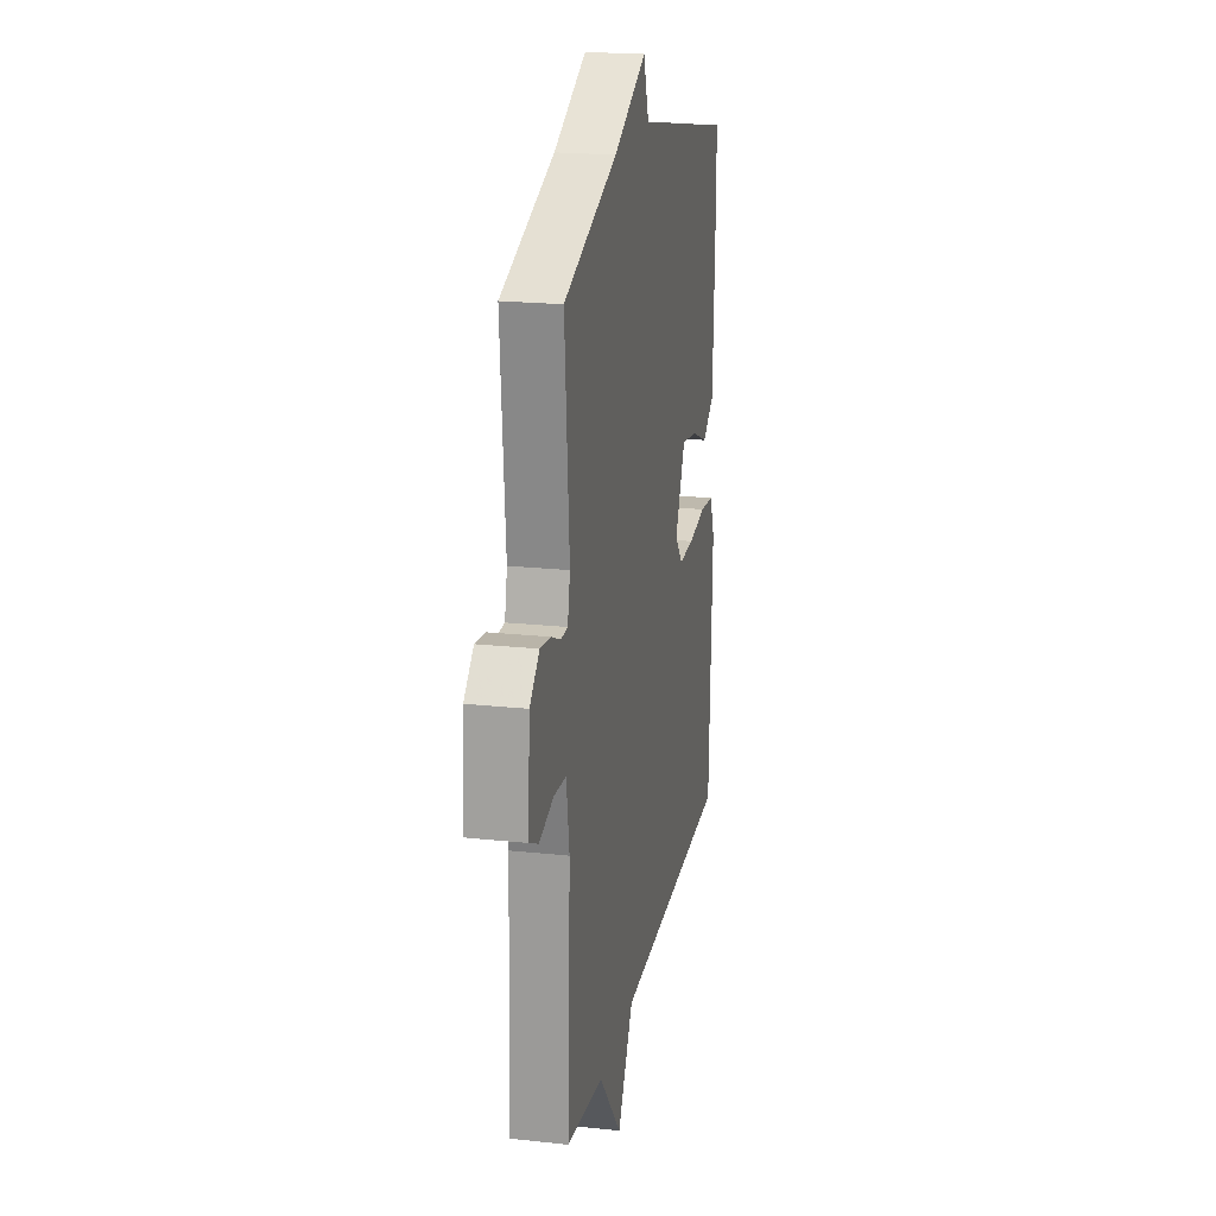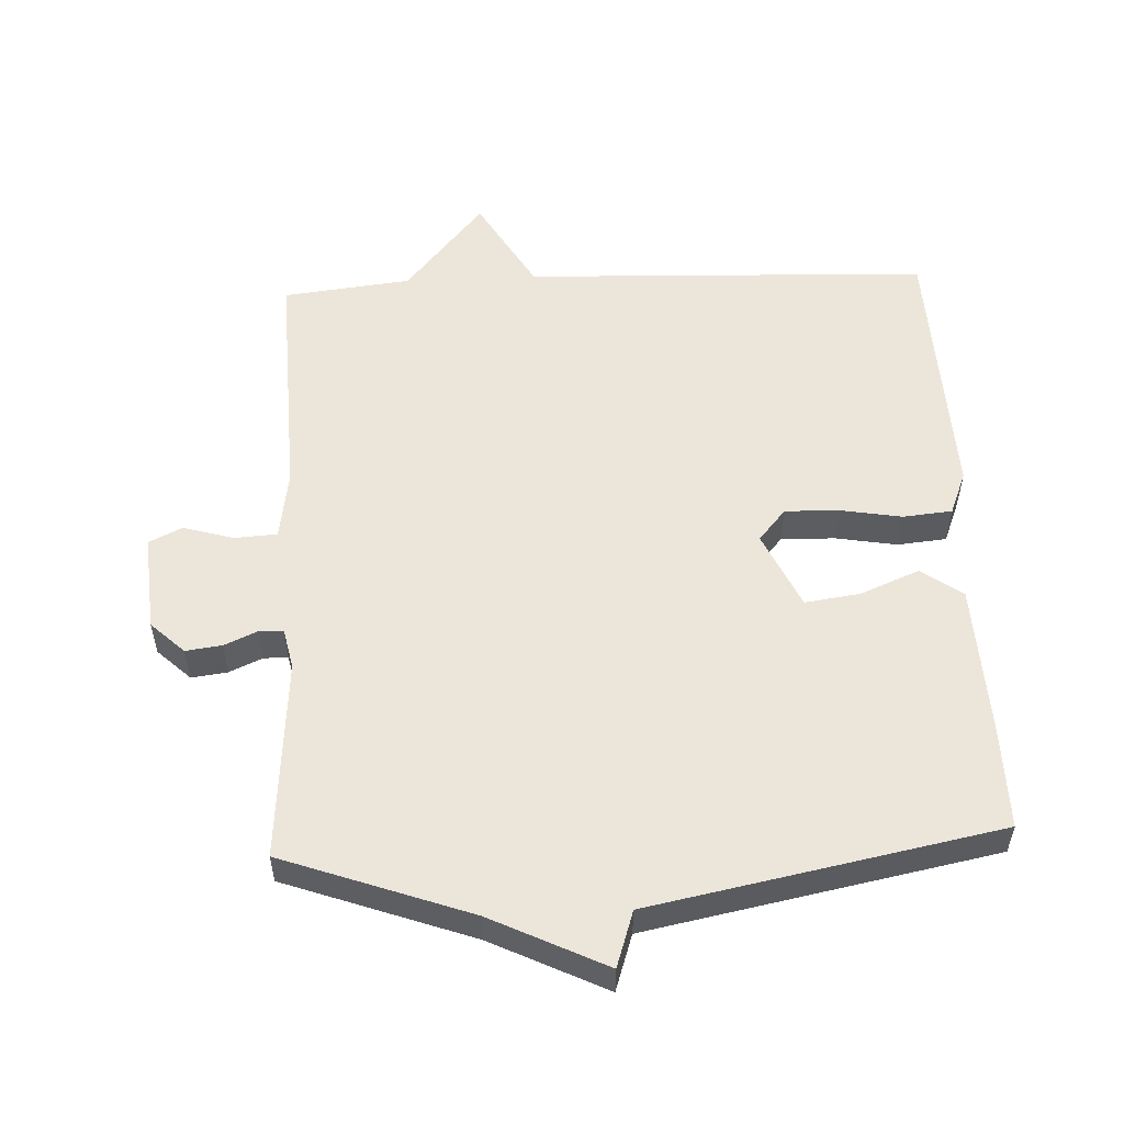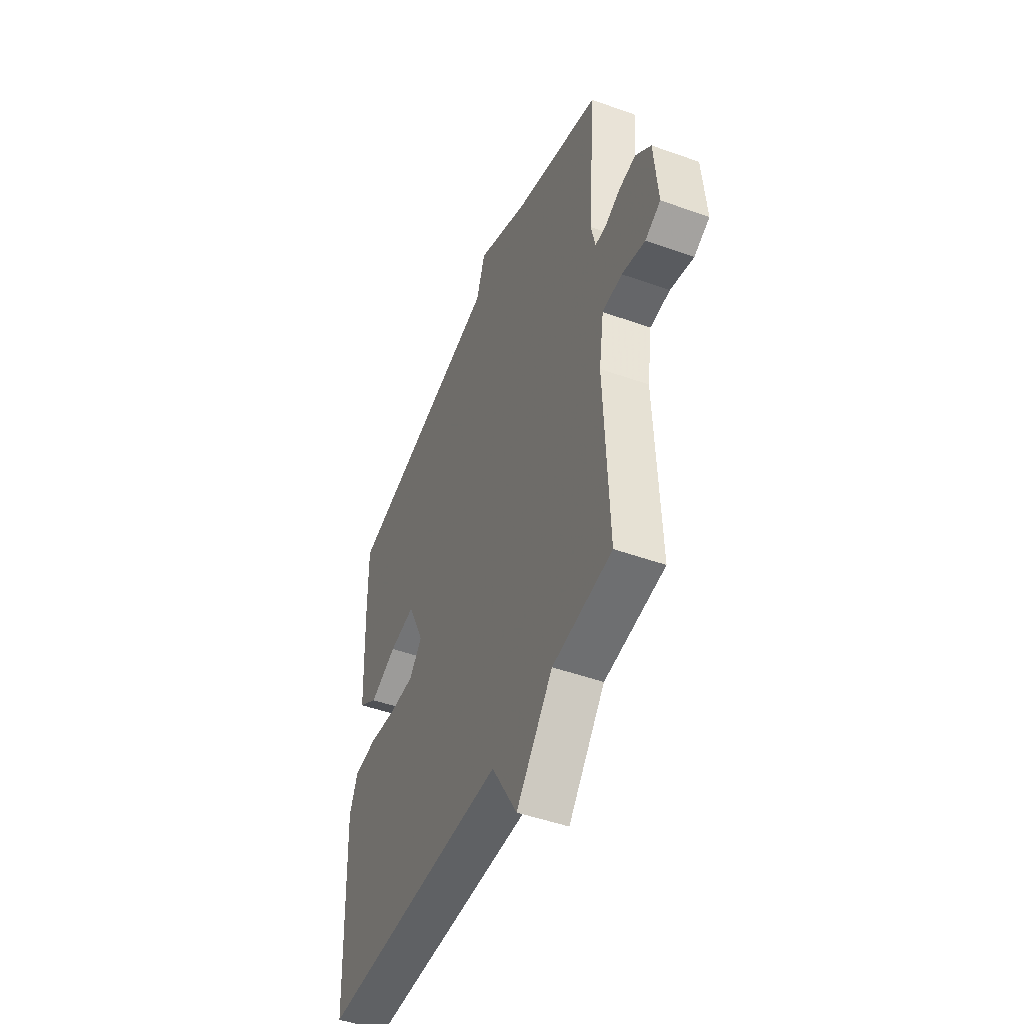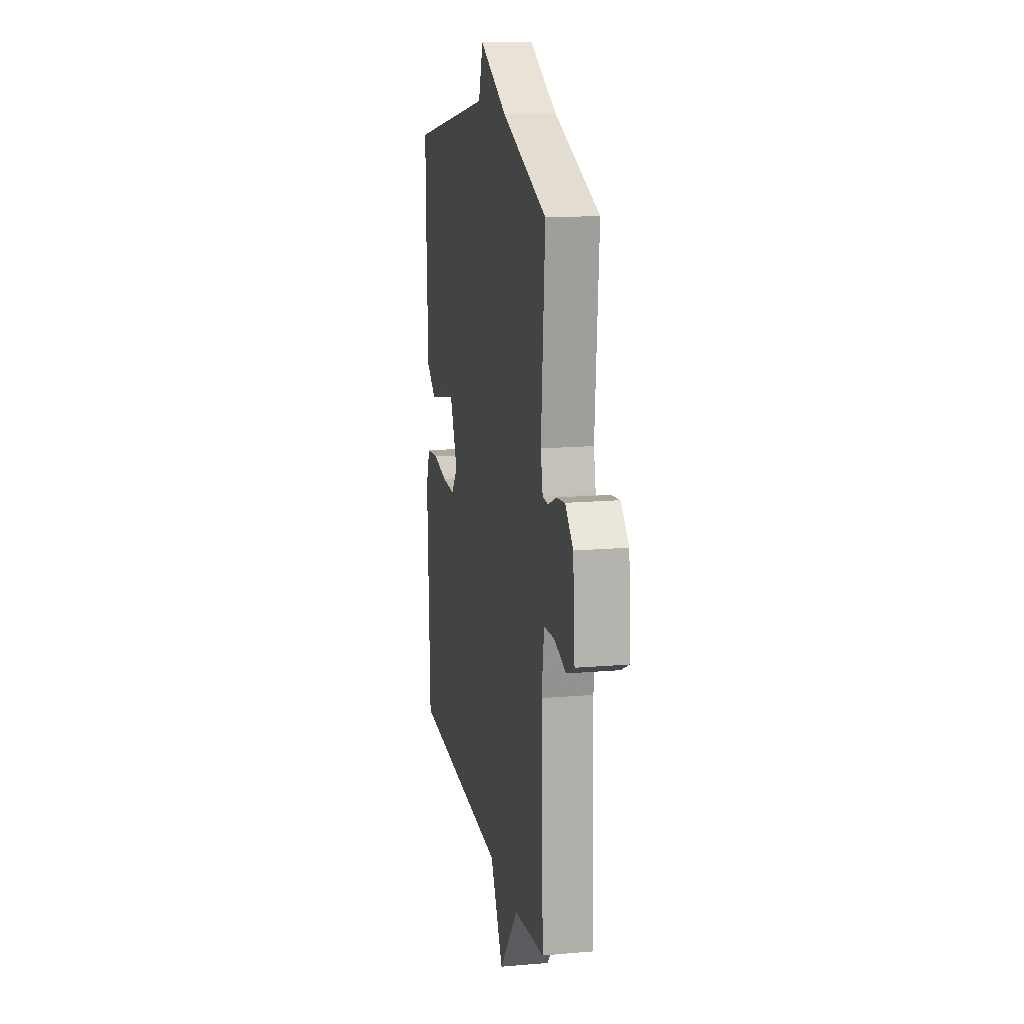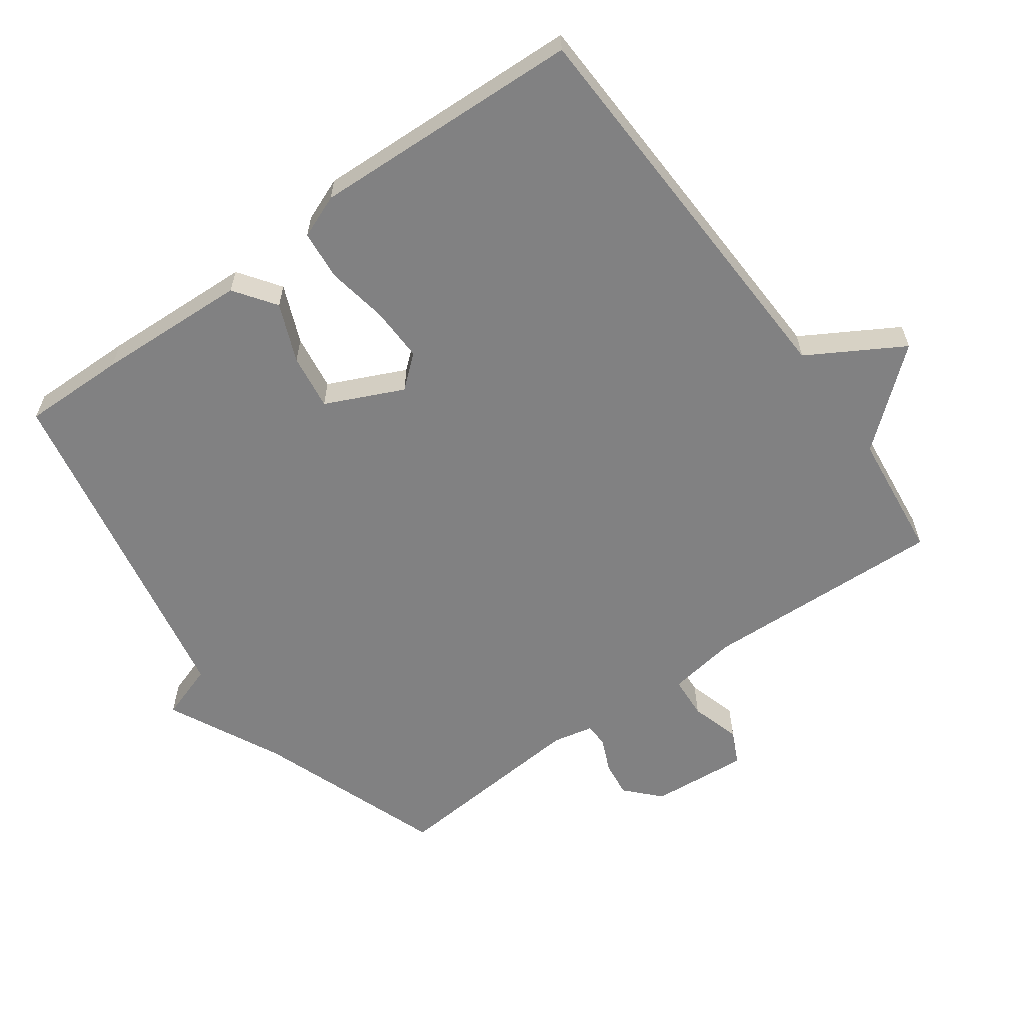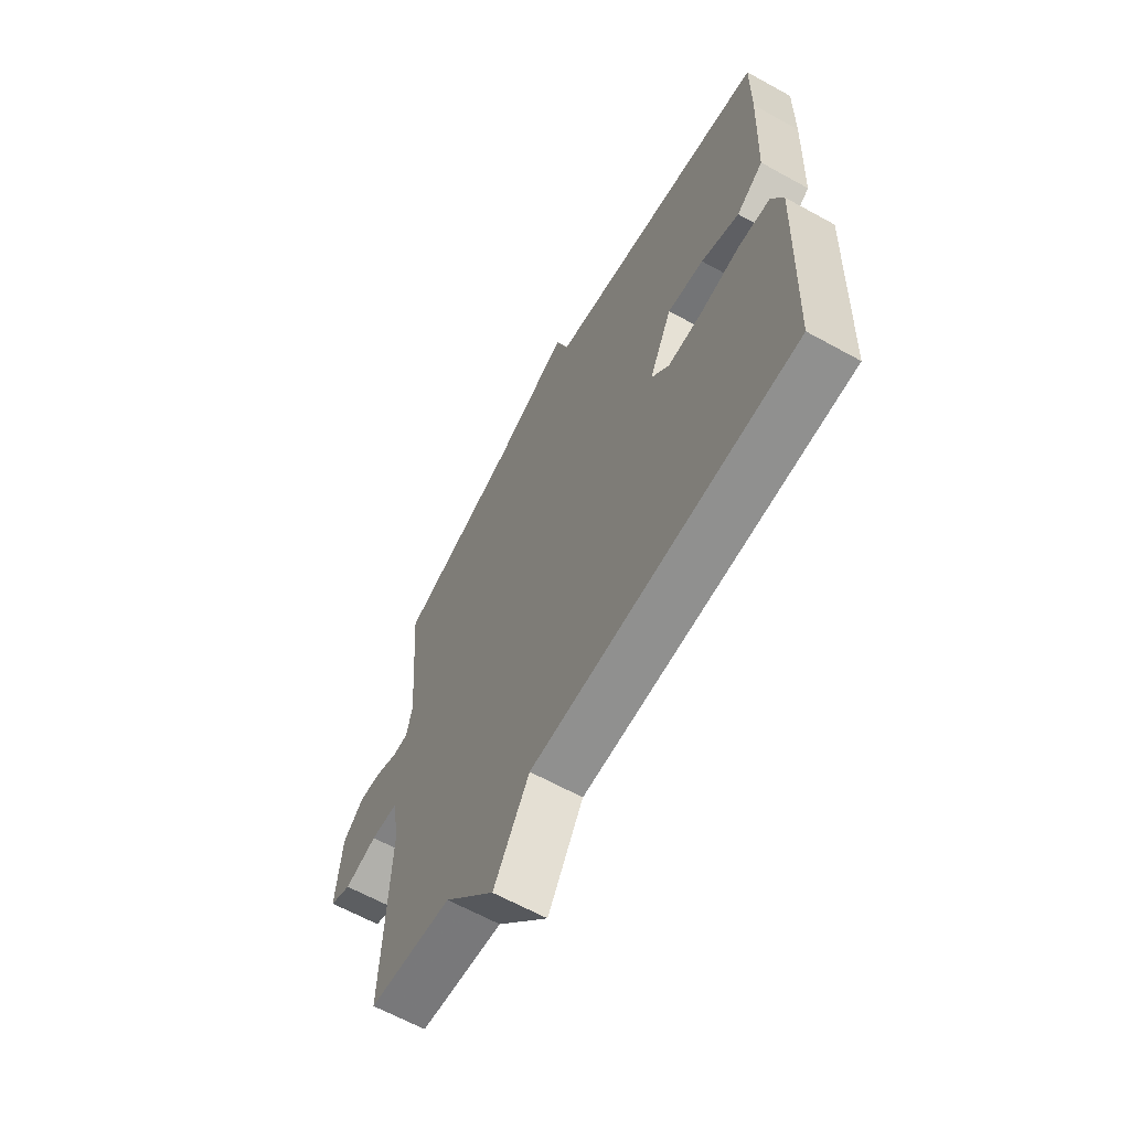
<metadata>
{"format":"obj","ext":"obj","renderer":"f3d","projection":"perspective","resolution":1024,"background":"white","views":[{"elev":20.4,"azim":-78.8,"up":"+Z"},{"elev":54.5,"azim":-2.6,"up":"+Y"},{"elev":-48.3,"azim":-111.8,"up":"+Z"},{"elev":14.9,"azim":-100.6,"up":"+Z"},{"elev":-60.5,"azim":125.8,"up":"+Y"},{"elev":-63.7,"azim":60.8,"up":"+Z"}]}
</metadata>
<code>
v -0.5 0.07 -0.5
v -0.486 0.07 -0.137
v -0.502 0.07 -0.033
v -0.566 0.07 -0.029
v -0.641 0.07 -0.051
v -0.691 0.07 -0.027
v -0.679 0.07 0.119
v -0.629 0.07 0.166
v -0.575 0.07 0.159
v -0.525 0.07 0.137
v -0.489 0.07 0.138
v -0.476 0.07 0.199
v -0.5 0.07 0.5
v -0.22 0.07 0.601
v -0.048 0.07 0.685
v -0.02 0.07 0.601
v 0.5 0.07 0.5
v 0.498 0.07 0.345
v 0.488 0.07 0.119
v 0.426 0.07 0.075
v 0.339 0.07 0.111
v 0.255 0.07 0.123
v 0.202 0.07 0.007
v 0.243 0.07 -0.041
v 0.324 0.07 -0.039
v 0.416 0.07 -0.023
v 0.49 0.07 -0.03
v 0.516 0.07 -0.095
v 0.5 0.07 -0.5
v -0.108 0.07 -0.522
v -0.19 0.07 -0.663
v -0.308 0.07 -0.522
v -0.5 0 -0.5
v -0.486 0 -0.137
v -0.502 0 -0.033
v -0.566 0 -0.029
v -0.641 0 -0.051
v -0.691 0 -0.027
v -0.679 0 0.119
v -0.629 0 0.166
v -0.575 0 0.159
v -0.525 0 0.137
v -0.489 0 0.138
v -0.476 0 0.199
v -0.5 0 0.5
v -0.22 0 0.601
v -0.048 0 0.685
v -0.02 0 0.601
v 0.5 0 0.5
v 0.498 0 0.345
v 0.488 0 0.119
v 0.426 0 0.075
v 0.339 0 0.111
v 0.255 0 0.123
v 0.202 0 0.007
v 0.243 0 -0.041
v 0.324 0 -0.039
v 0.416 0 -0.023
v 0.49 0 -0.03
v 0.516 0 -0.095
v 0.5 0 -0.5
v -0.108 0 -0.522
v -0.19 0 -0.663
v -0.308 0 -0.522
f 30 31 32
f 30 32 1
f 29 30 1
f 28 29 1
f 27 28 1
f 26 27 1
f 25 26 1
f 24 25 1 2
f 23 24 2 3
f 22 23 3 4
f 19 20 21
f 18 19 21
f 17 18 21
f 16 17 21
f 16 21 22
f 14 15 16
f 14 16 22
f 13 14 22
f 12 13 22
f 11 12 22
f 10 11 22 4
f 8 9 10
f 7 8 10
f 6 7 10
f 5 6 10
f 4 5 10
f 64 63 62
f 33 64 62
f 33 62 61
f 33 61 60
f 33 60 59
f 33 59 58
f 33 58 57
f 34 33 57 56
f 35 34 56 55
f 36 35 55 54
f 53 52 51
f 53 51 50
f 53 50 49
f 53 49 48
f 54 53 48
f 48 47 46
f 54 48 46
f 54 46 45
f 54 45 44
f 54 44 43
f 36 54 43 42
f 42 41 40
f 42 40 39
f 42 39 38
f 42 38 37
f 42 37 36
f 1 33 34 2
f 2 34 35 3
f 3 35 36 4
f 4 36 37 5
f 5 37 38 6
f 6 38 39 7
f 7 39 40 8
f 8 40 41 9
f 9 41 42 10
f 10 42 43 11
f 11 43 44 12
f 12 44 45 13
f 13 45 46 14
f 14 46 47 15
f 15 47 48 16
f 16 48 49 17
f 17 49 50 18
f 18 50 51 19
f 19 51 52 20
f 20 52 53 21
f 21 53 54 22
f 22 54 55 23
f 23 55 56 24
f 24 56 57 25
f 25 57 58 26
f 26 58 59 27
f 27 59 60 28
f 28 60 61 29
f 29 61 62 30
f 30 62 63 31
f 31 63 64 32
f 32 64 33 1

</code>
